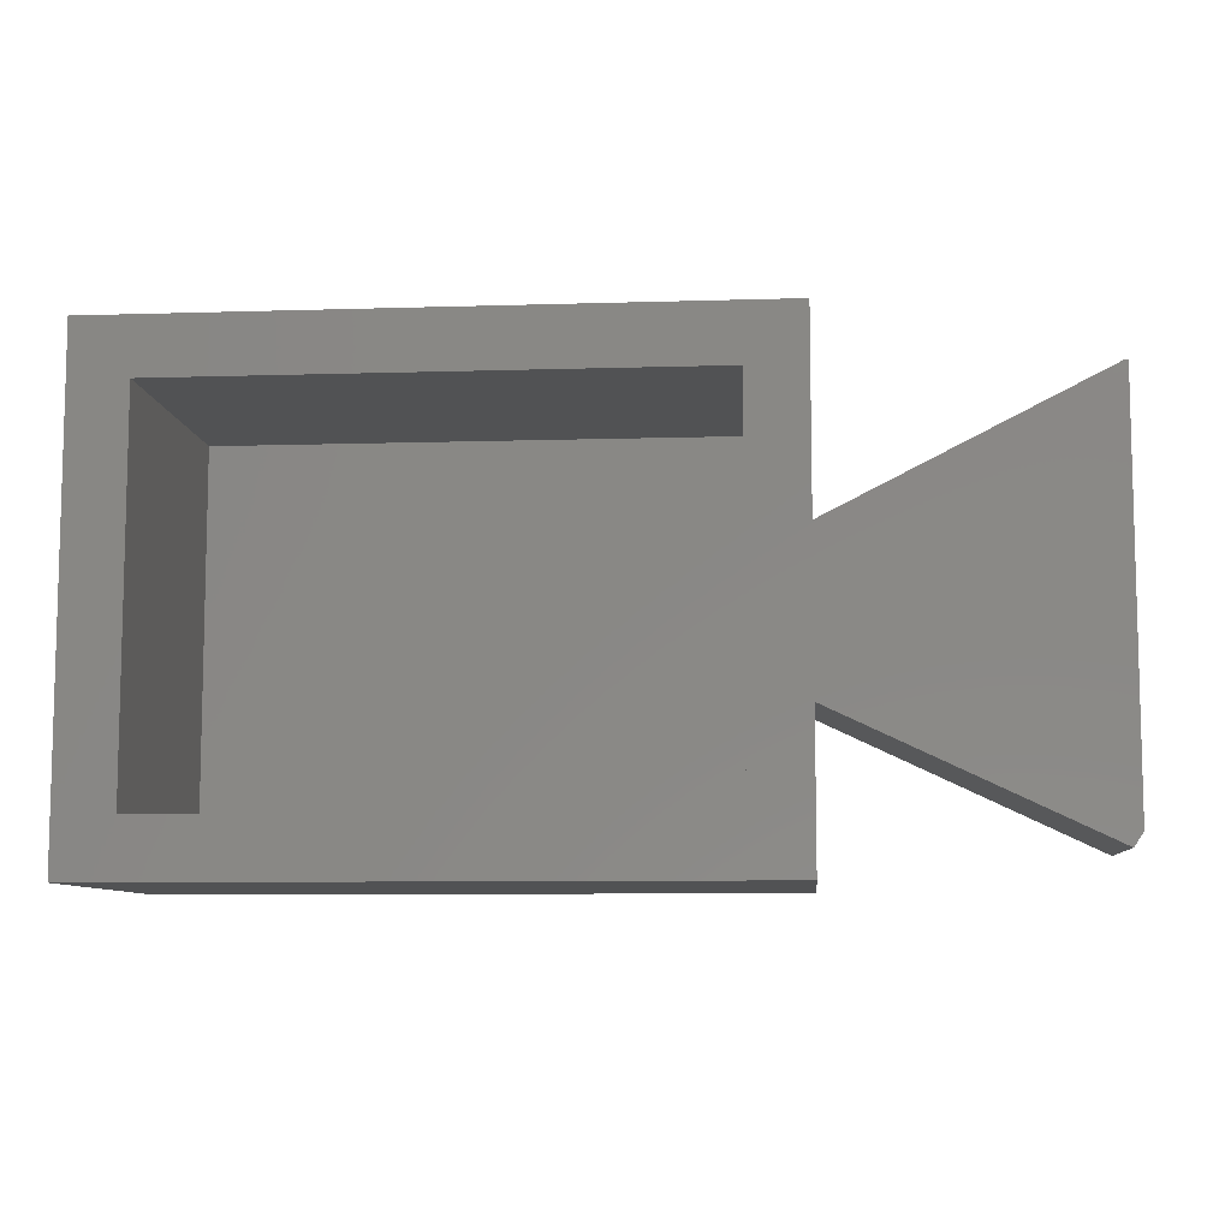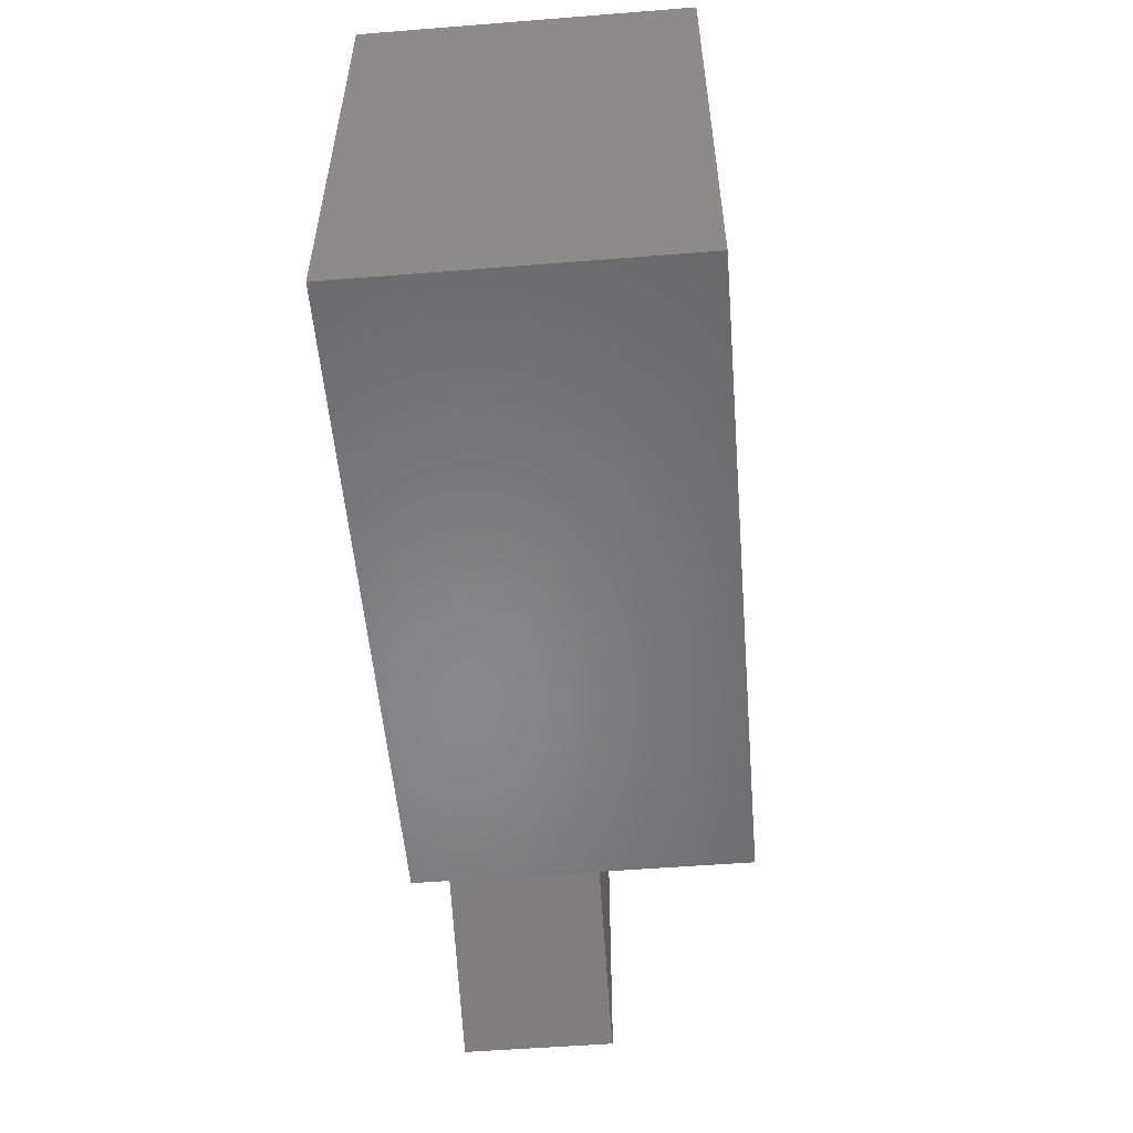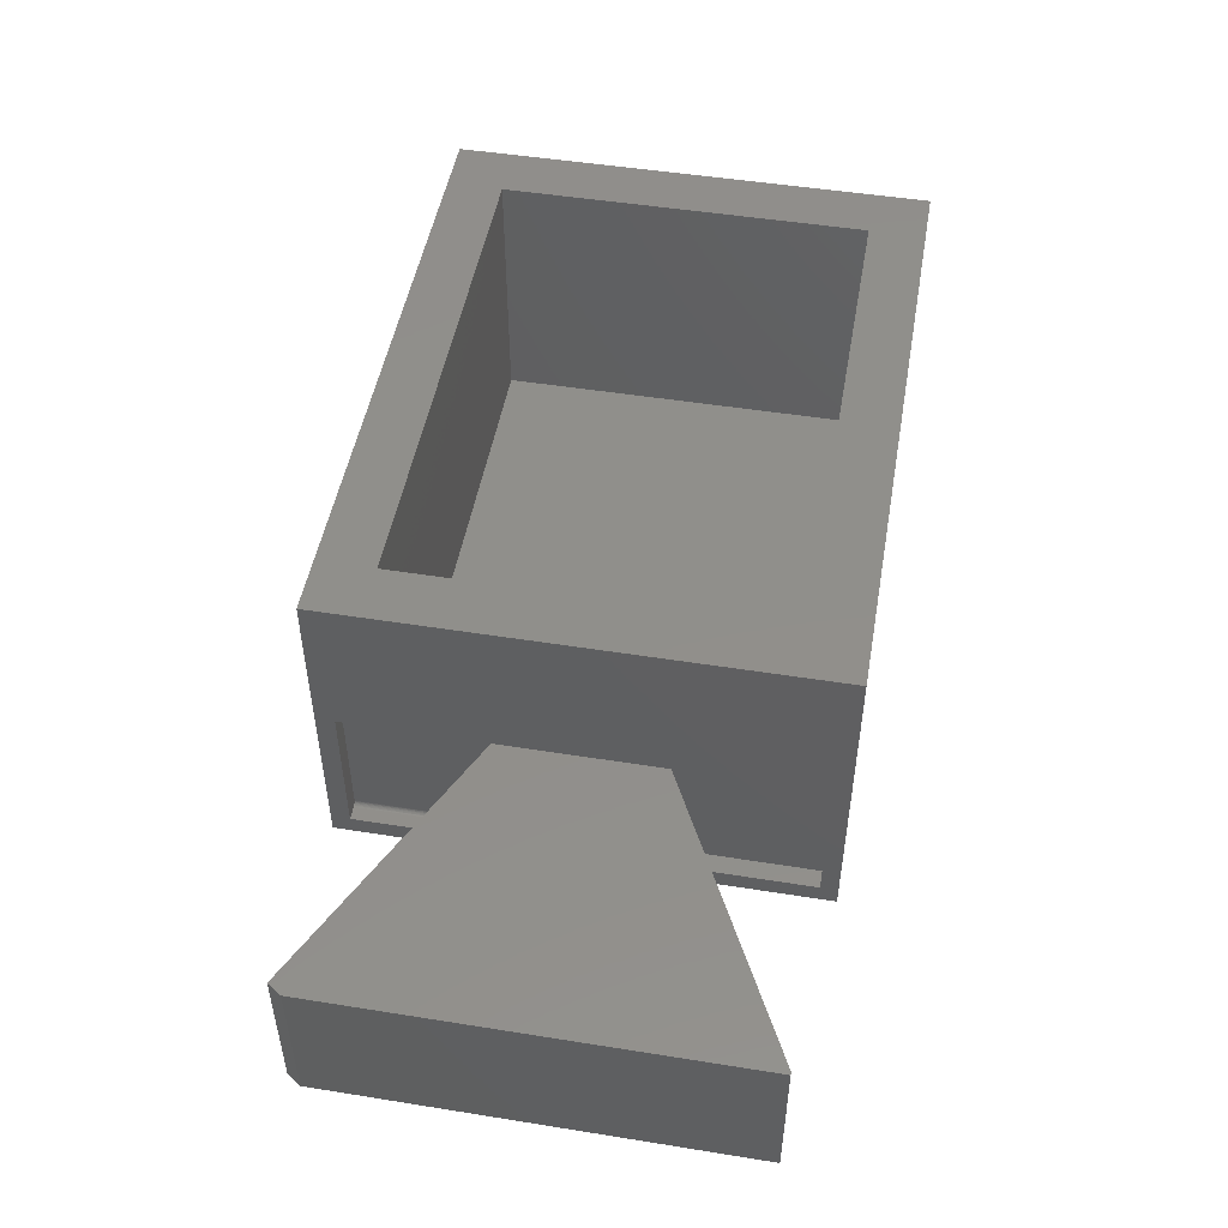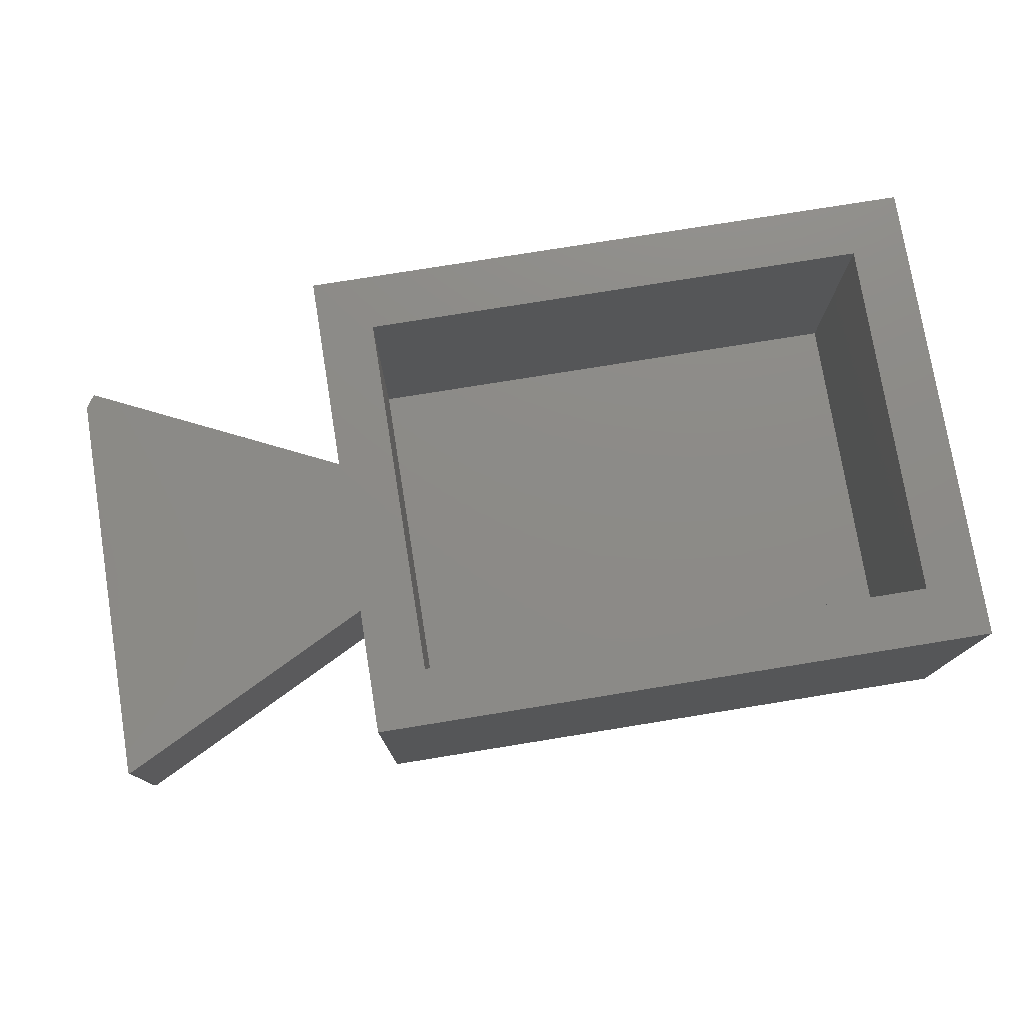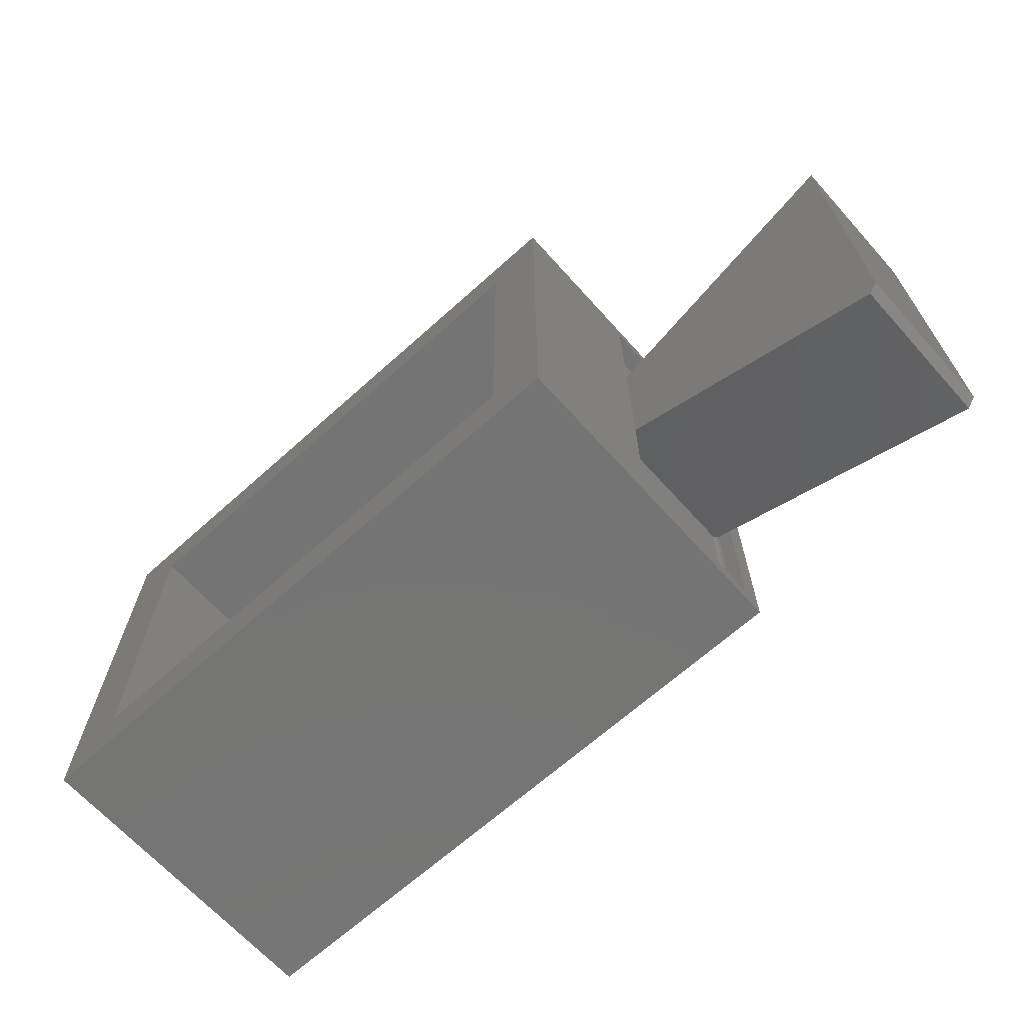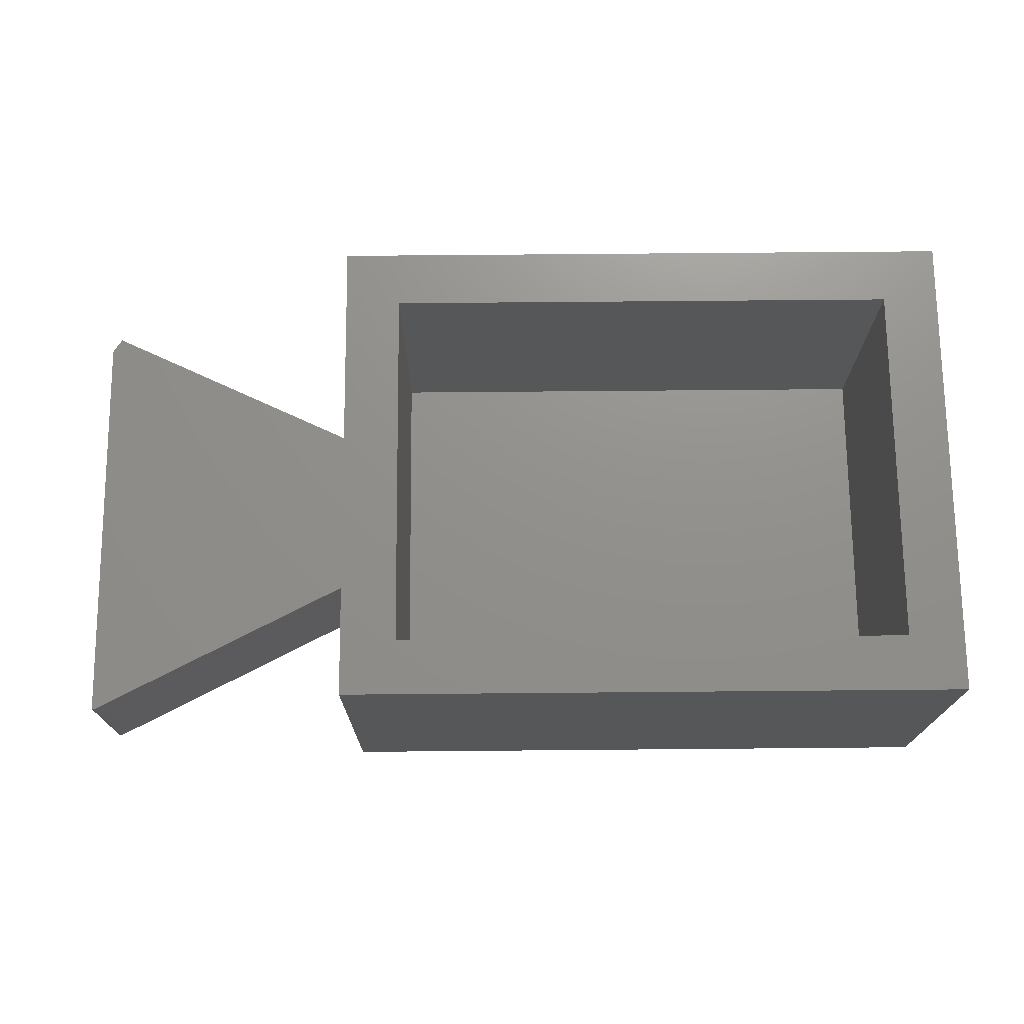
<metadata>
{"format":"stl","ext":"stl","renderer":"f3d","projection":"perspective","resolution":1024,"background":"white","views":[{"elev":-8.6,"azim":4.8,"up":"+Y"},{"elev":-54.0,"azim":-85.2,"up":"+Y"},{"elev":49.4,"azim":100.0,"up":"+Z"},{"elev":76.6,"azim":170.8,"up":"+Z"},{"elev":-66.8,"azim":42.0,"up":"+Y"},{"elev":72.4,"azim":179.5,"up":"+Z"}]}
</metadata>
<code>
# stl→obj: 70 verts, 136 faces
v 0.25 -0.25 0.25
v 0.25 -0.005181 0.25
v 0.2812 -0.2342 0.25
v 0.2812 -0.005181 0.25
v 0.25 0.001315 0.2465
v 0.25 0.002632 0
v 0.25 0.002632 0.2422
v 0.25 0.002481 0.2437
v 0.25 0.002037 0.2452
v 0.25 -0.25 0
v 0.25 0.0003434 0.2477
v 0.25 -0.0008405 0.2487
v 0.25 -0.002191 0.2494
v 0.25 -0.003657 0.2498
v 0.2812 0.002632 0
v 0.2812 0.002632 0.2422
v 0.2812 -0.7734 -0.03125
v 0.2812 0.03125 -0.03125
v 0.2812 -0.5044 0
v 0.2812 -0.7422 0
v 0.2812 -0.7422 0.25
v 0.2812 -0.7734 0.5013
v 0.2812 0.03125 0.5013
v 0.2812 0 -4.545e-17
v 0.2812 -0.2342 0
v 0.2812 -0.5044 0.25
v 0.2812 -0.003657 0.2498
v 0.2812 -0.002191 0.2494
v 0.2812 -0.0008405 0.2487
v 0.2812 0.0003434 0.2477
v 0.2812 0.001315 0.2465
v 0.2812 0.002037 0.2452
v 0.2812 0.002481 0.2437
v 0.7448 5.551e-17 0.25
v 0.7448 -8.327e-17 0
v 0.75 0 -4.545e-17
v 0.75 1.531e-17 0.25
v 0.75 -0.6953 -2.87e-18
v 0.7342 -0.7189 0
v 0.75 -0.6953 0.25
v 0.7342 -0.7189 0.25
v 0.2578 -0.7422 0
v 0.2578 -0.4933 0
v 0.25 -0.4896 0.007812
v 0.25 -0.4896 0.25
v 0.25 -0.7422 0.007812
v 0.25 -0.7422 0.25
v 0.2504 -0.4897 0.005497
v 0.2515 -0.4902 0.003278
v 0.2532 -0.4911 0.001514
v 0.2554 -0.4921 0.0003861
v 0.2563 -0.7422 0.0001501
v 0.2548 -0.7422 0.0005947
v 0.2535 -0.7422 0.001317
v 0.2523 -0.7422 0.002288
v 0.2513 -0.7422 0.003472
v 0.2506 -0.7422 0.004823
v 0.2502 -0.7422 0.006288
v -0.7734 -0.7734 0.5013
v -0.6797 -0.6797 0.5013
v -0.7734 0.03125 0.5013
v -0.6797 -0.0625 0.5013
v 0.1875 -0.0625 0.5013
v 0.1875 -0.6797 0.5013
v 0.1875 -0.0625 0.0625
v 0.1875 -0.6797 0.0625
v -0.6797 -0.0625 0.0625
v -0.6797 -0.6797 0.0625
v -0.7734 -0.7734 -0.03125
v -0.7734 0.03125 -0.03125
f 1 2 3
f 3 2 4
f 5 6 7
f 5 7 8
f 5 8 9
f 10 6 5
f 10 5 11
f 10 11 12
f 10 12 13
f 10 13 14
f 10 14 2
f 10 2 1
f 15 16 6
f 6 16 7
f 17 18 19
f 17 19 20
f 17 20 21
f 17 21 22
f 18 23 16
f 18 16 15
f 18 15 24
f 18 24 25
f 18 25 19
f 23 22 21
f 23 21 26
f 23 26 3
f 23 3 4
f 23 4 27
f 23 27 28
f 23 28 29
f 23 29 30
f 23 30 31
f 23 31 32
f 23 32 33
f 23 33 16
f 30 5 31
f 31 5 9
f 31 9 32
f 32 9 8
f 32 8 33
f 33 8 7
f 33 7 16
f 5 30 11
f 11 30 29
f 11 29 12
f 12 29 28
f 12 28 13
f 13 28 27
f 13 27 14
f 14 27 4
f 14 4 2
f 34 35 3
f 3 35 25
f 3 25 1
f 1 25 10
f 10 25 6
f 6 25 24
f 6 24 15
f 35 34 36
f 36 34 37
f 19 38 39
f 38 19 36
f 36 19 25
f 36 25 35
f 3 37 34
f 37 3 40
f 40 3 26
f 40 26 41
f 42 20 43
f 43 20 19
f 44 45 46
f 46 45 47
f 44 48 49
f 45 44 49
f 45 49 50
f 45 50 51
f 45 51 43
f 45 43 19
f 45 19 26
f 39 41 19
f 19 41 26
f 21 20 42
f 21 42 52
f 21 52 53
f 21 53 54
f 21 54 55
f 21 55 56
f 21 56 57
f 21 57 58
f 21 58 46
f 21 46 47
f 51 52 43
f 52 42 43
f 53 52 51
f 54 53 51
f 50 54 51
f 55 54 50
f 49 55 50
f 56 55 49
f 57 56 49
f 48 57 49
f 57 48 58
f 58 48 44
f 58 44 46
f 47 45 21
f 21 45 26
f 38 40 39
f 39 40 41
f 38 36 40
f 40 36 37
f 59 60 61
f 61 60 62
f 61 62 23
f 23 62 63
f 23 63 22
f 22 63 64
f 22 64 59
f 59 64 60
f 65 66 63
f 63 66 64
f 62 60 67
f 67 60 68
f 62 67 63
f 63 67 65
f 60 64 68
f 68 64 66
f 69 70 17
f 17 70 18
f 61 70 59
f 59 70 69
f 61 23 70
f 70 23 18
f 59 69 22
f 22 69 17
f 68 66 67
f 67 66 65

</code>
